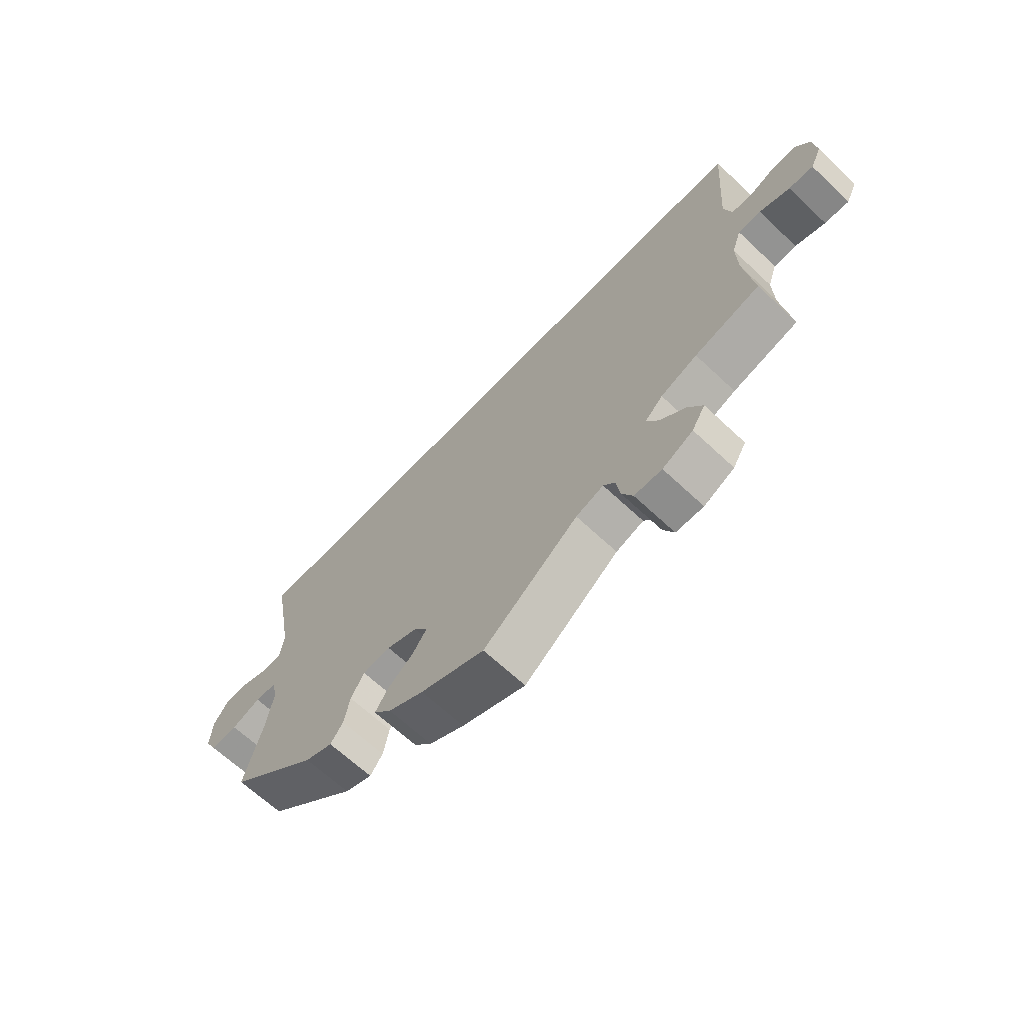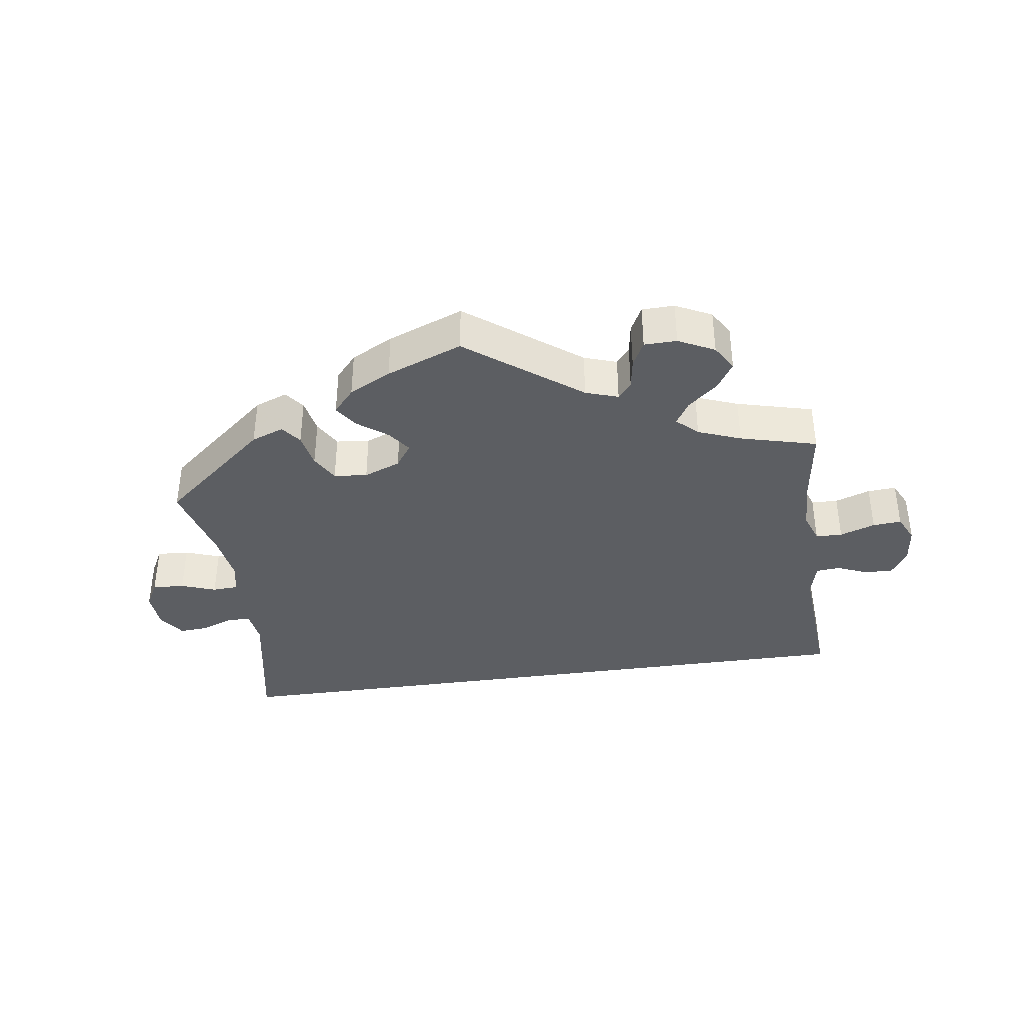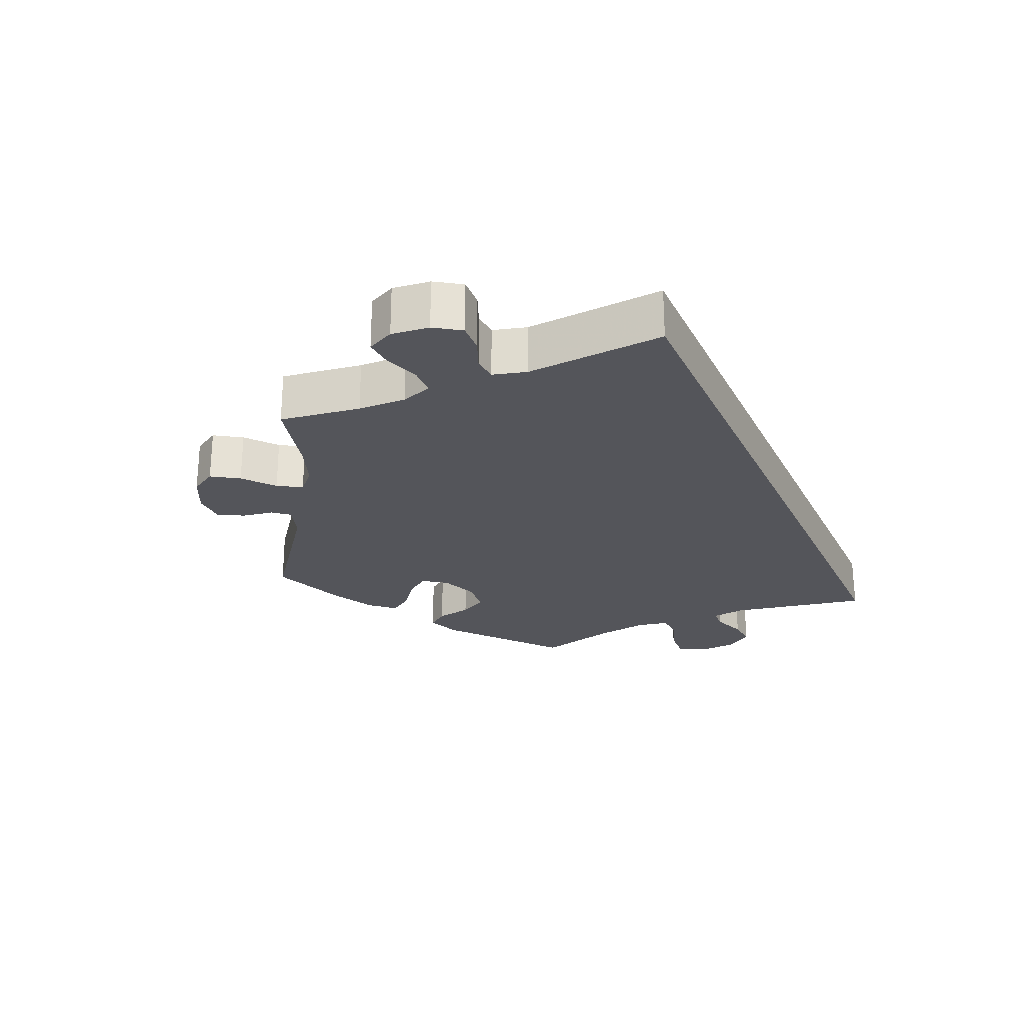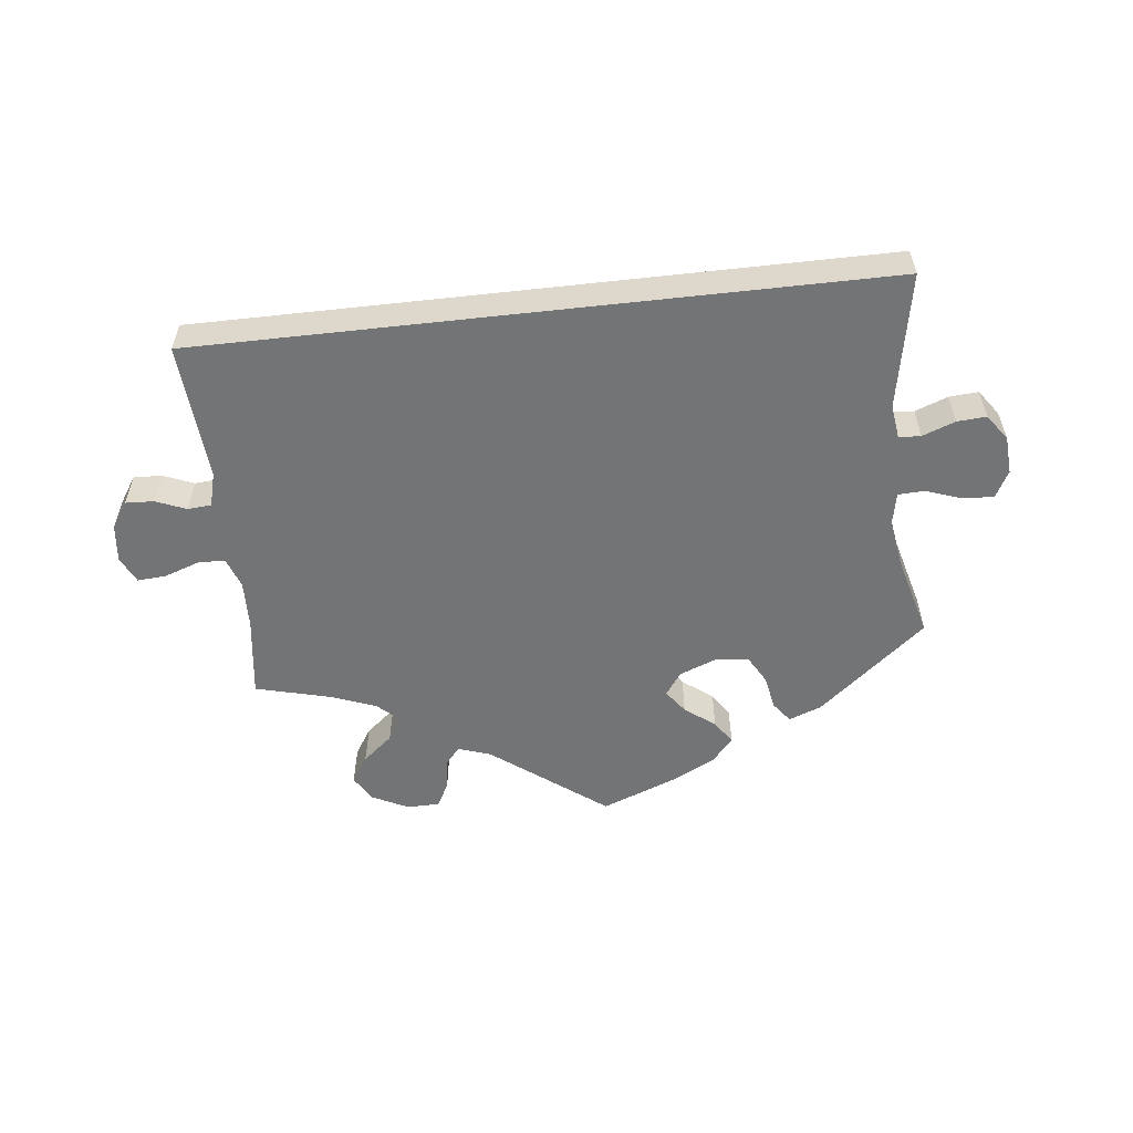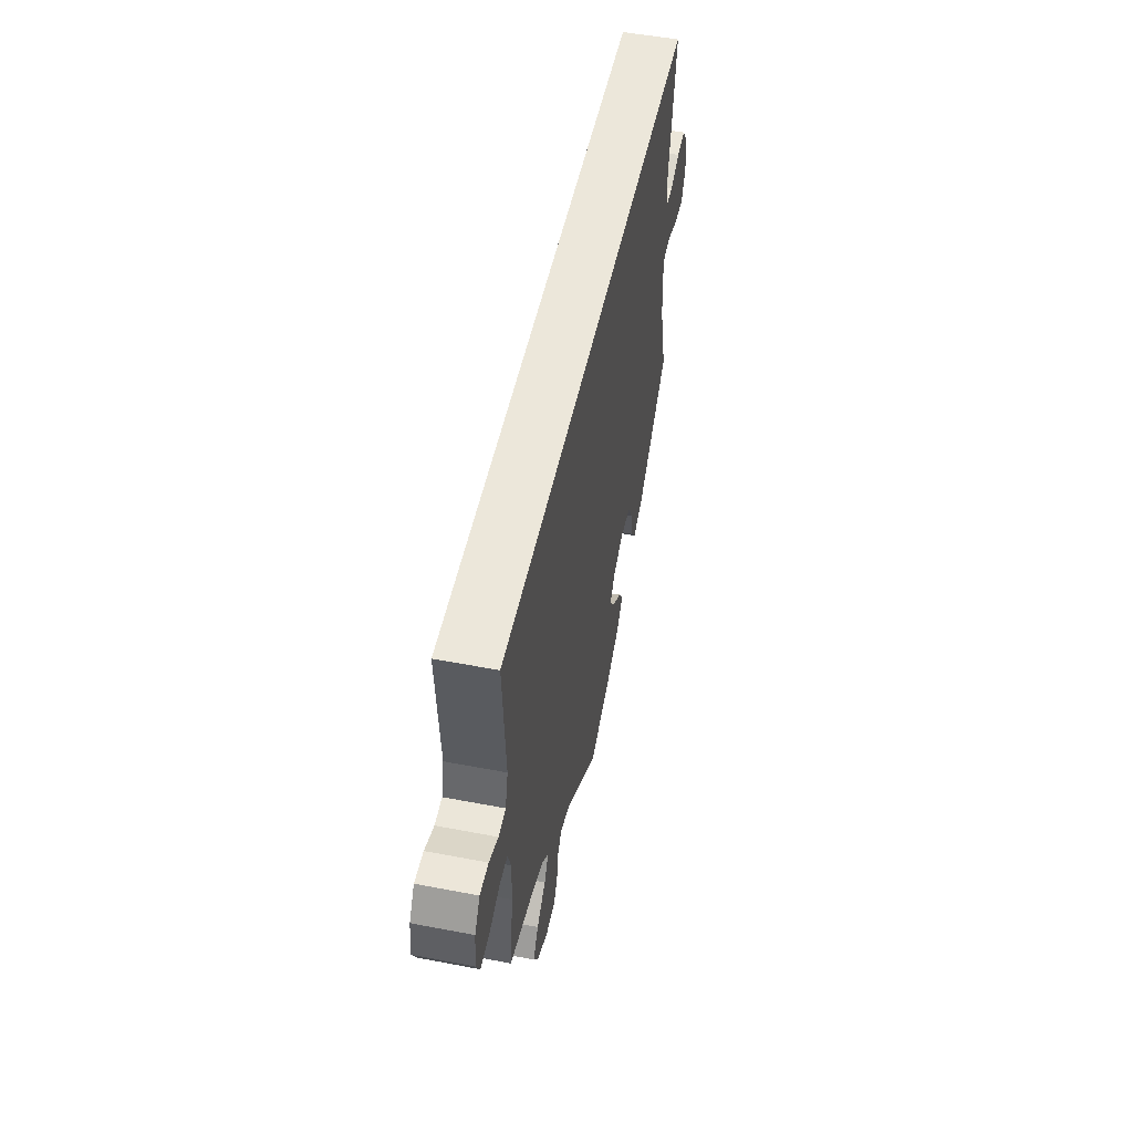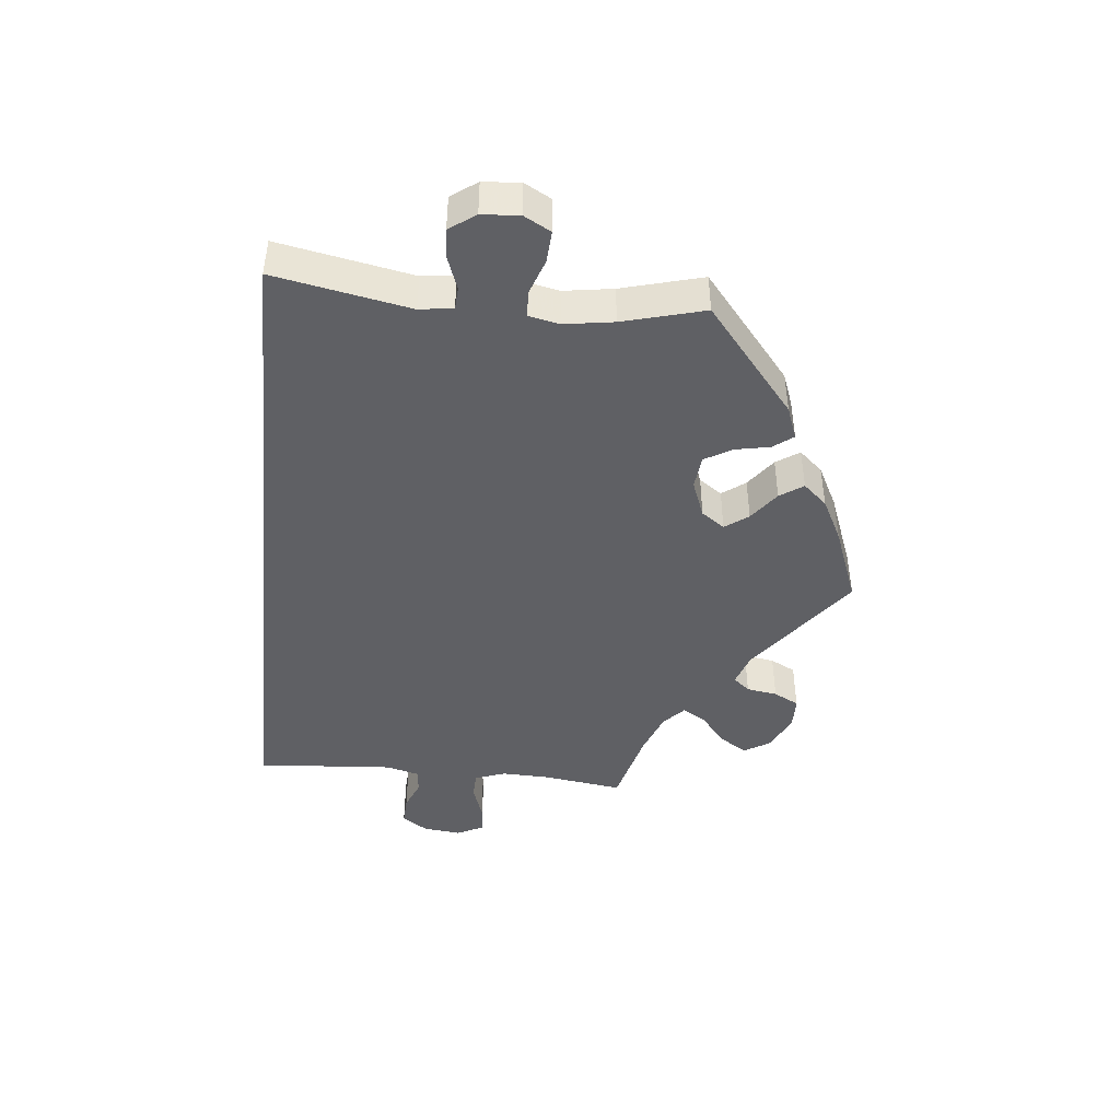
<metadata>
{"format":"obj","ext":"obj","renderer":"f3d","projection":"perspective","resolution":1024,"background":"white","views":[{"elev":-65.5,"azim":-133.4,"up":"+Z"},{"elev":-38.2,"azim":-171.9,"up":"+Y"},{"elev":-24.9,"azim":-66.2,"up":"+Y"},{"elev":-56.2,"azim":6.4,"up":"+Y"},{"elev":50.9,"azim":-78.2,"up":"+Z"},{"elev":-44.5,"azim":84.1,"up":"+Y"}]}
</metadata>
<code>
v -0.166 0.07 -0.454
v -0.214 0.07 -0.438
v -0.234 0.07 -0.462
v -0.241 0.07 -0.507
v -0.26 0.07 -0.544
v -0.308 0.07 -0.545
v -0.361 0.07 -0.519
v -0.384 0.07 -0.481
v -0.359 0.07 -0.442
v -0.315 0.07 -0.405
v -0.294 0.07 -0.371
v -0.325 0.07 -0.342
v -0.388 0.07 -0.318
v -0.501 0.07 -0.289
v -0.485 0.07 -0.171
v -0.483 0.07 -0.101
v -0.499 0.07 -0.056
v -0.538 0.07 -0.055
v -0.59 0.07 -0.073
v -0.632 0.07 -0.076
v -0.651 0.07 -0.037
v -0.645 0.07 0.018
v -0.62 0.07 0.056
v -0.578 0.07 0.054
v -0.534 0.07 0.036
v -0.499 0.07 0.039
v -0.486 0.07 0.088
v -0.501 0.07 0.289
v 0.5 0.07 0.289
v 0.463 0.07 0.091
v 0.47 0.07 0.042
v 0.502 0.07 0.04
v 0.55 0.07 0.058
v 0.593 0.07 0.061
v 0.62 0.07 0.023
v 0.624 0.07 -0.032
v 0.603 0.07 -0.071
v 0.556 0.07 -0.068
v 0.505 0.07 -0.05
v 0.467 0.07 -0.052
v 0.458 0.07 -0.097
v 0.469 0.07 -0.169
v 0.501 0.07 -0.288
v 0.343 0.07 -0.419
v 0.295 0.07 -0.437
v 0.273 0.07 -0.408
v 0.263 0.07 -0.357
v 0.24 0.07 -0.317
v 0.191 0.07 -0.312
v 0.137 0.07 -0.333
v 0.113 0.07 -0.367
v 0.138 0.07 -0.401
v 0.182 0.07 -0.434
v 0.205 0.07 -0.468
v 0.174 0.07 -0.503
v 0.112 0.07 -0.535
v 0 0.07 -0.578
v -0.166 0 -0.454
v -0.214 0 -0.438
v -0.234 0 -0.462
v -0.241 0 -0.507
v -0.26 0 -0.544
v -0.308 0 -0.545
v -0.361 0 -0.519
v -0.384 0 -0.481
v -0.359 0 -0.442
v -0.315 0 -0.405
v -0.294 0 -0.371
v -0.325 0 -0.342
v -0.388 0 -0.318
v -0.501 0 -0.289
v -0.485 0 -0.171
v -0.483 0 -0.101
v -0.499 0 -0.056
v -0.538 0 -0.055
v -0.59 0 -0.073
v -0.632 0 -0.076
v -0.651 0 -0.037
v -0.645 0 0.018
v -0.62 0 0.056
v -0.578 0 0.054
v -0.534 0 0.036
v -0.499 0 0.039
v -0.486 0 0.088
v -0.501 0 0.289
v 0.5 0 0.289
v 0.463 0 0.091
v 0.47 0 0.042
v 0.502 0 0.04
v 0.55 0 0.058
v 0.593 0 0.061
v 0.62 0 0.023
v 0.624 0 -0.032
v 0.603 0 -0.071
v 0.556 0 -0.068
v 0.505 0 -0.05
v 0.467 0 -0.052
v 0.458 0 -0.097
v 0.469 0 -0.169
v 0.501 0 -0.288
v 0.343 0 -0.419
v 0.295 0 -0.437
v 0.273 0 -0.408
v 0.263 0 -0.357
v 0.24 0 -0.317
v 0.191 0 -0.312
v 0.137 0 -0.333
v 0.113 0 -0.367
v 0.138 0 -0.401
v 0.182 0 -0.434
v 0.205 0 -0.468
v 0.174 0 -0.503
v 0.112 0 -0.535
v 0 0 -0.578
f 56 57 1
f 55 56 1 2
f 52 53 54 55
f 51 52 55 2
f 50 51 2
f 49 50 2
f 44 45 46 47
f 42 43 44 47
f 41 42 47 48
f 40 41 48 49
f 36 37 38 39
f 36 39 40
f 35 36 40
f 32 33 34 35
f 31 32 35 40
f 30 31 40 49
f 27 28 29 30
f 26 27 30 49
f 22 23 24 25
f 18 19 20 21
f 17 18 21 22
f 13 14 15
f 12 13 15 16
f 11 12 16 17
f 7 8 9 10
f 7 10 11
f 6 7 11
f 3 4 5 6
f 2 3 6 11
f 49 2 11 17
f 25 26 49
f 17 22 25 49
f 58 114 113
f 59 58 113 112
f 112 111 110 109
f 59 112 109 108
f 59 108 107
f 59 107 106
f 104 103 102 101
f 104 101 100 99
f 105 104 99 98
f 106 105 98 97
f 96 95 94 93
f 97 96 93
f 97 93 92
f 92 91 90 89
f 97 92 89 88
f 106 97 88 87
f 87 86 85 84
f 106 87 84 83
f 82 81 80 79
f 78 77 76 75
f 79 78 75 74
f 72 71 70
f 73 72 70 69
f 74 73 69 68
f 67 66 65 64
f 68 67 64
f 68 64 63
f 63 62 61 60
f 68 63 60 59
f 74 68 59 106
f 106 83 82
f 106 82 79 74
f 1 58 59 2
f 2 59 60 3
f 3 60 61 4
f 4 61 62 5
f 5 62 63 6
f 6 63 64 7
f 7 64 65 8
f 8 65 66 9
f 9 66 67 10
f 10 67 68 11
f 11 68 69 12
f 12 69 70 13
f 13 70 71 14
f 14 71 72 15
f 15 72 73 16
f 16 73 74 17
f 17 74 75 18
f 18 75 76 19
f 19 76 77 20
f 20 77 78 21
f 21 78 79 22
f 22 79 80 23
f 23 80 81 24
f 24 81 82 25
f 25 82 83 26
f 26 83 84 27
f 27 84 85 28
f 28 85 86 29
f 29 86 87 30
f 30 87 88 31
f 31 88 89 32
f 32 89 90 33
f 33 90 91 34
f 34 91 92 35
f 35 92 93 36
f 36 93 94 37
f 37 94 95 38
f 38 95 96 39
f 39 96 97 40
f 40 97 98 41
f 41 98 99 42
f 42 99 100 43
f 43 100 101 44
f 44 101 102 45
f 45 102 103 46
f 46 103 104 47
f 47 104 105 48
f 48 105 106 49
f 49 106 107 50
f 50 107 108 51
f 51 108 109 52
f 52 109 110 53
f 53 110 111 54
f 54 111 112 55
f 55 112 113 56
f 56 113 114 57
f 57 114 58 1

</code>
